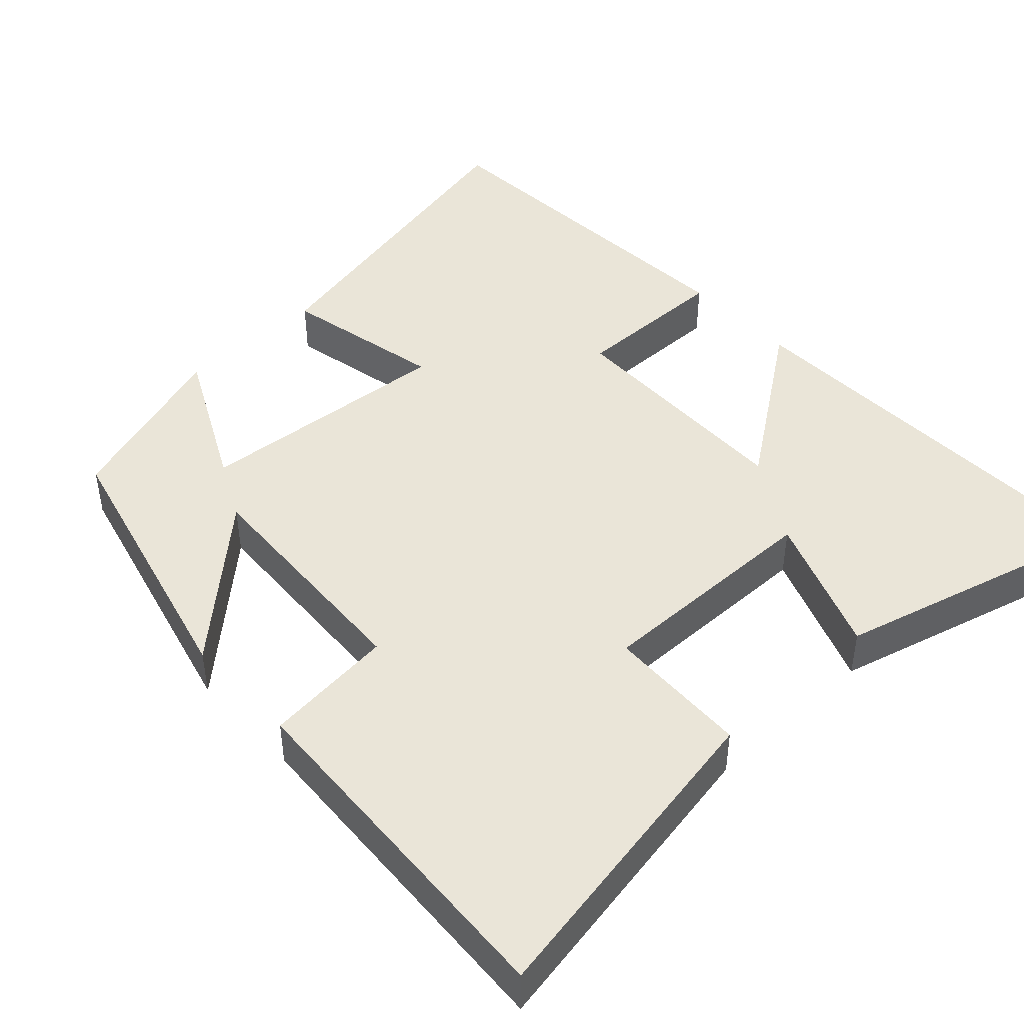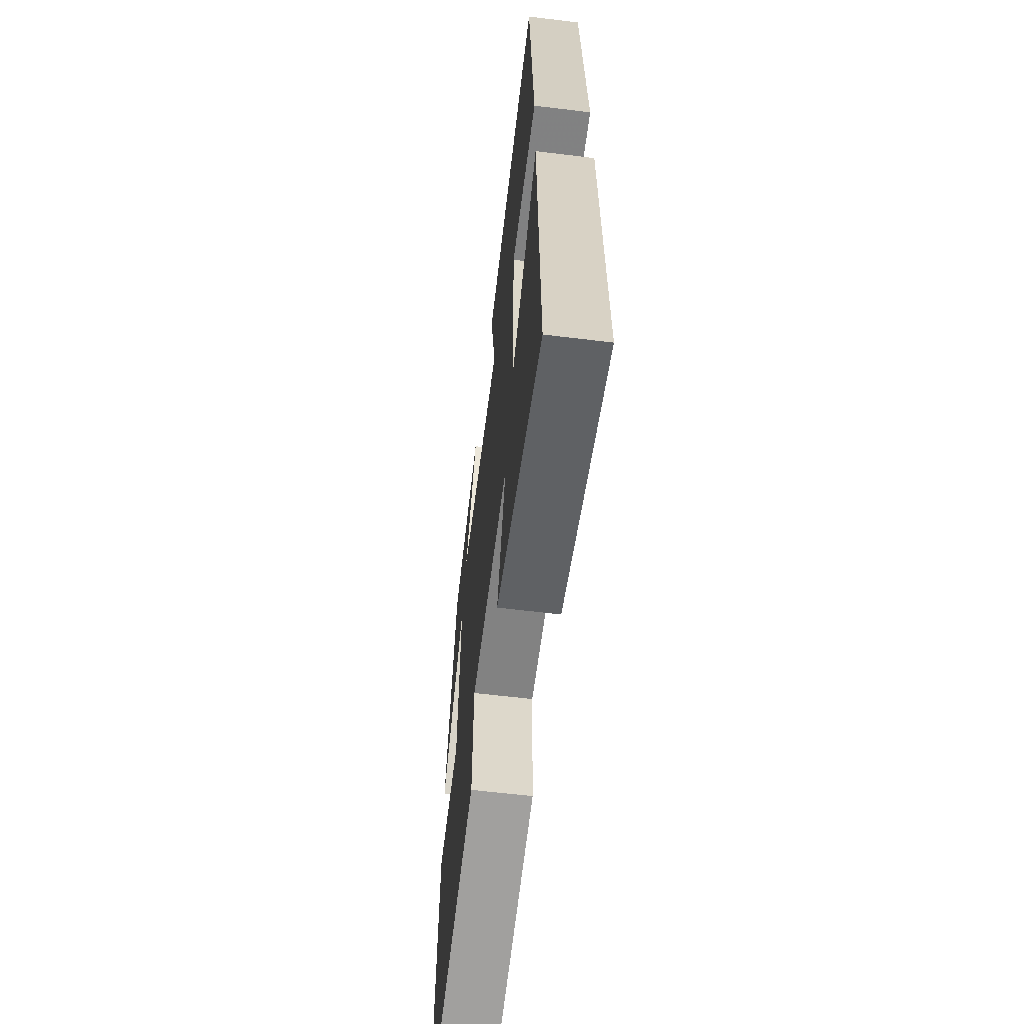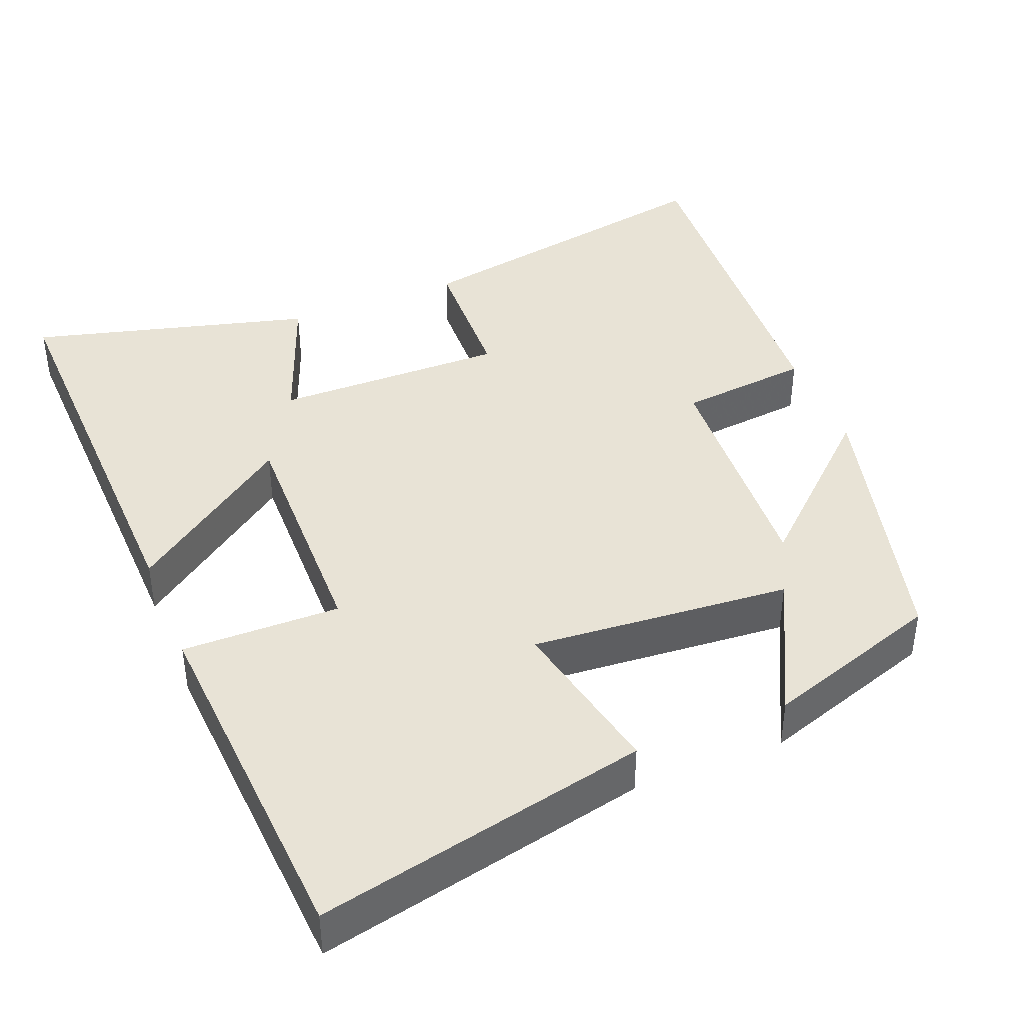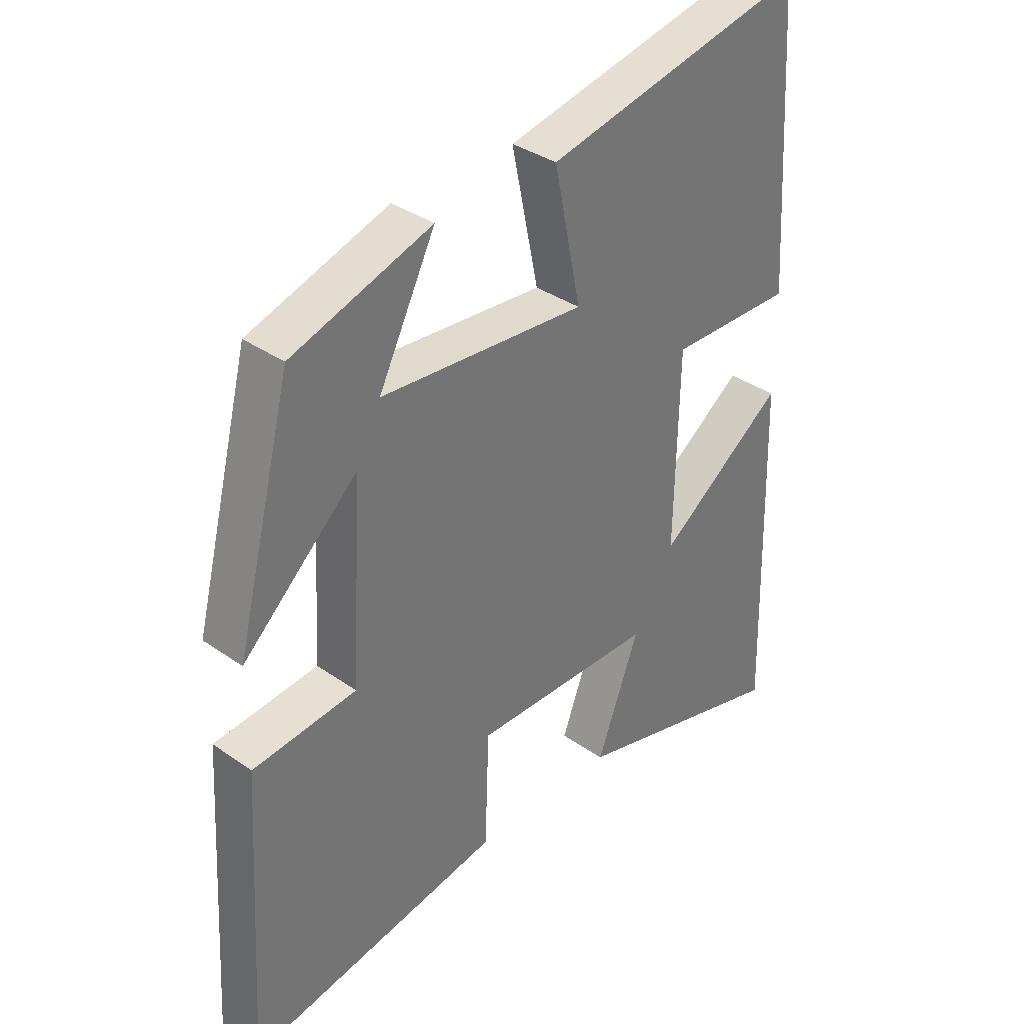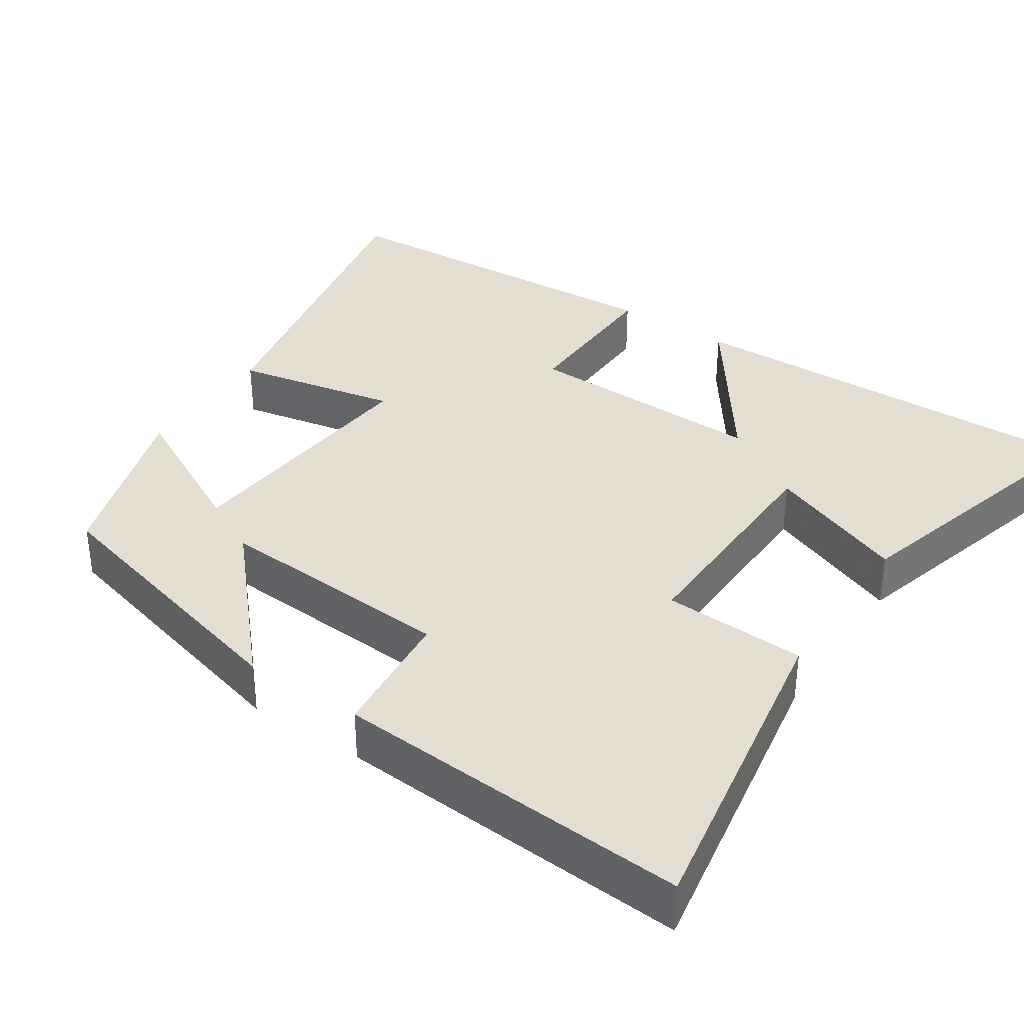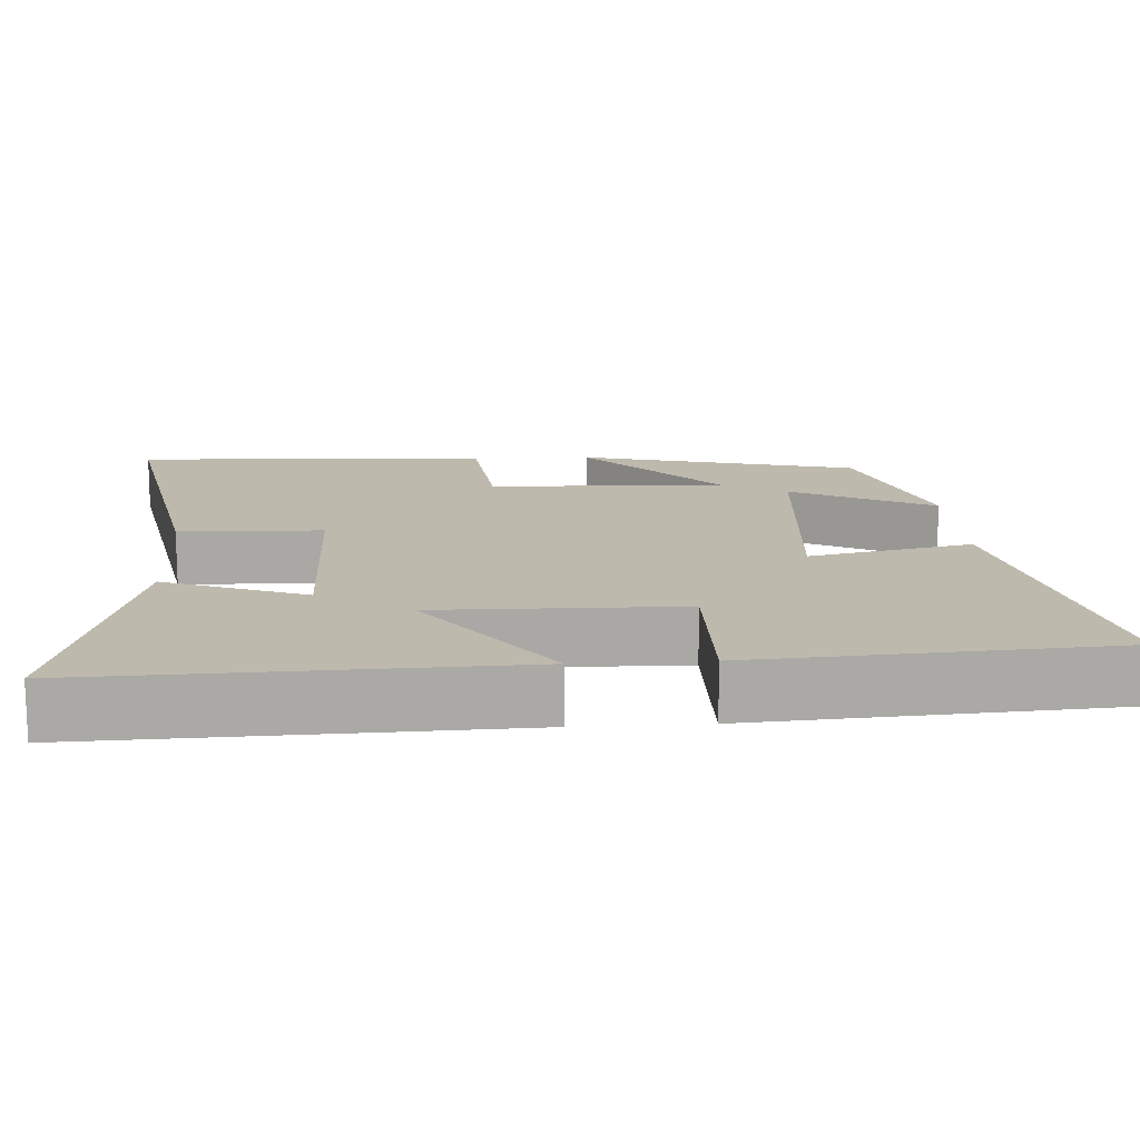
<metadata>
{"format":"obj","ext":"obj","renderer":"f3d","projection":"perspective","resolution":1024,"background":"white","views":[{"elev":45.2,"azim":137.1,"up":"+Y"},{"elev":-61.4,"azim":-97.1,"up":"+Z"},{"elev":41.5,"azim":-22.0,"up":"+Y"},{"elev":35.4,"azim":132.9,"up":"+Z"},{"elev":36.0,"azim":124.2,"up":"+Y"},{"elev":15.1,"azim":-93.7,"up":"+Y"}]}
</metadata>
<code>
v -0.471 0.07 0.595
v -0.032 0.07 0.5
v -0.077 0.07 0.284
v 0.267 0.07 0.312
v 0.172 0.07 0.5
v 0.406 0.07 0.423
v 0.5 0.07 0.054
v 0.308 0.07 0.23
v 0.326 0.07 -0.088
v 0.5 0.07 -0.106
v 0.528 0.07 -0.578
v 0.098 0.07 -0.5
v 0.091 0.07 -0.31
v -0.215 0.07 -0.314
v -0.144 0.07 -0.5
v -0.515 0.07 -0.599
v -0.5 0.07 -0.041
v -0.285 0.07 -0.196
v -0.291 0.07 0.126
v -0.5 0.07 0.123
v -0.471 0 0.595
v -0.032 0 0.5
v -0.077 0 0.284
v 0.267 0 0.312
v 0.172 0 0.5
v 0.406 0 0.423
v 0.5 0 0.054
v 0.308 0 0.23
v 0.326 0 -0.088
v 0.5 0 -0.106
v 0.528 0 -0.578
v 0.098 0 -0.5
v 0.091 0 -0.31
v -0.215 0 -0.314
v -0.144 0 -0.5
v -0.515 0 -0.599
v -0.5 0 -0.041
v -0.285 0 -0.196
v -0.291 0 0.126
v -0.5 0 0.123
f 19 20 1 2
f 18 19 2 3
f 15 16 17 18
f 14 15 18
f 13 14 18 3
f 10 11 12 13
f 9 10 13
f 8 9 13 3
f 6 7 8
f 4 5 6
f 4 6 8
f 3 4 8
f 22 21 40 39
f 23 22 39 38
f 38 37 36 35
f 38 35 34
f 23 38 34 33
f 33 32 31 30
f 33 30 29
f 23 33 29 28
f 28 27 26
f 26 25 24
f 28 26 24
f 28 24 23
f 1 21 22 2
f 2 22 23 3
f 3 23 24 4
f 4 24 25 5
f 5 25 26 6
f 6 26 27 7
f 7 27 28 8
f 8 28 29 9
f 9 29 30 10
f 10 30 31 11
f 11 31 32 12
f 12 32 33 13
f 13 33 34 14
f 14 34 35 15
f 15 35 36 16
f 16 36 37 17
f 17 37 38 18
f 18 38 39 19
f 19 39 40 20
f 20 40 21 1

</code>
